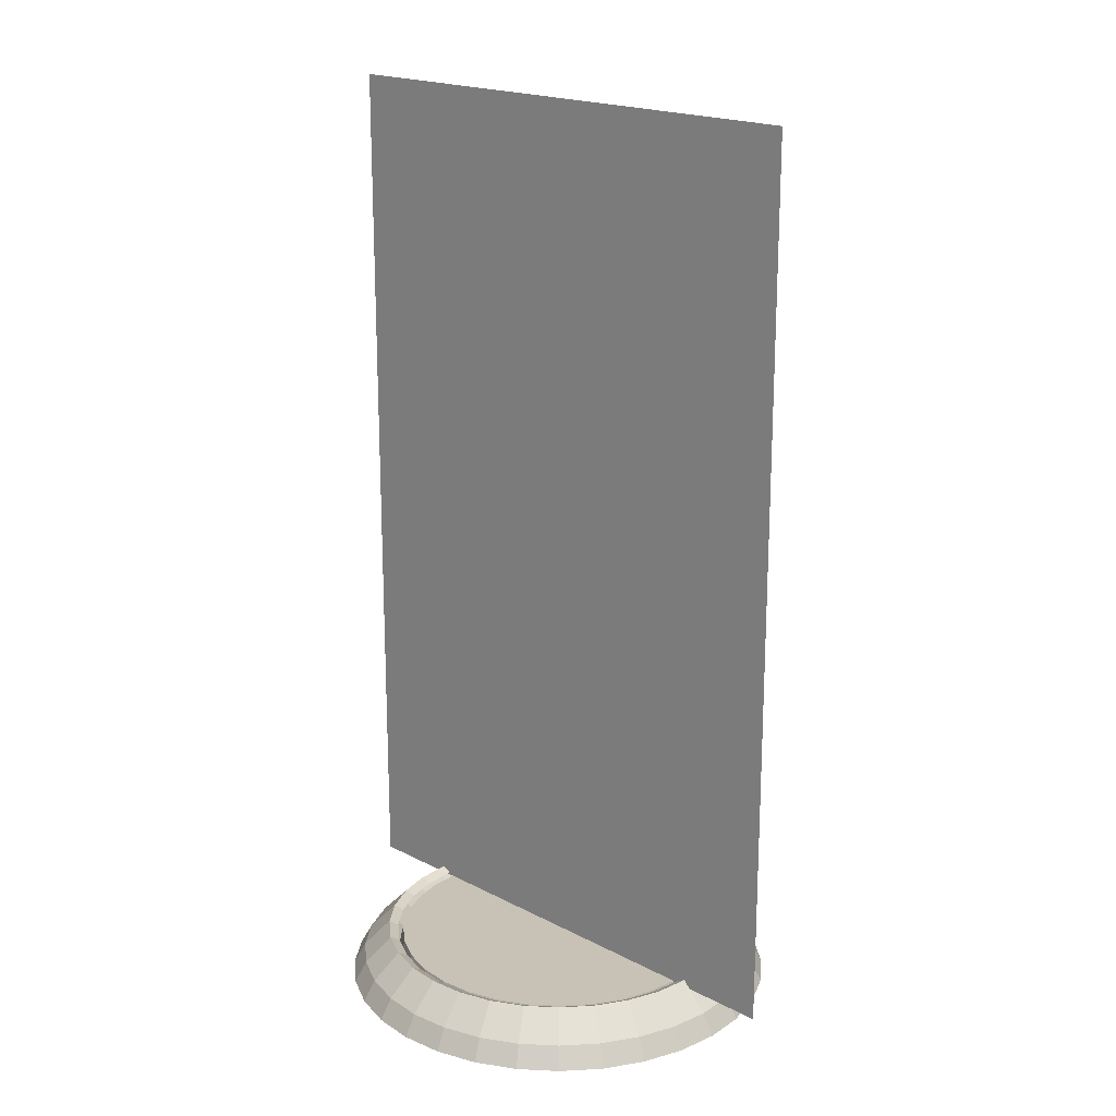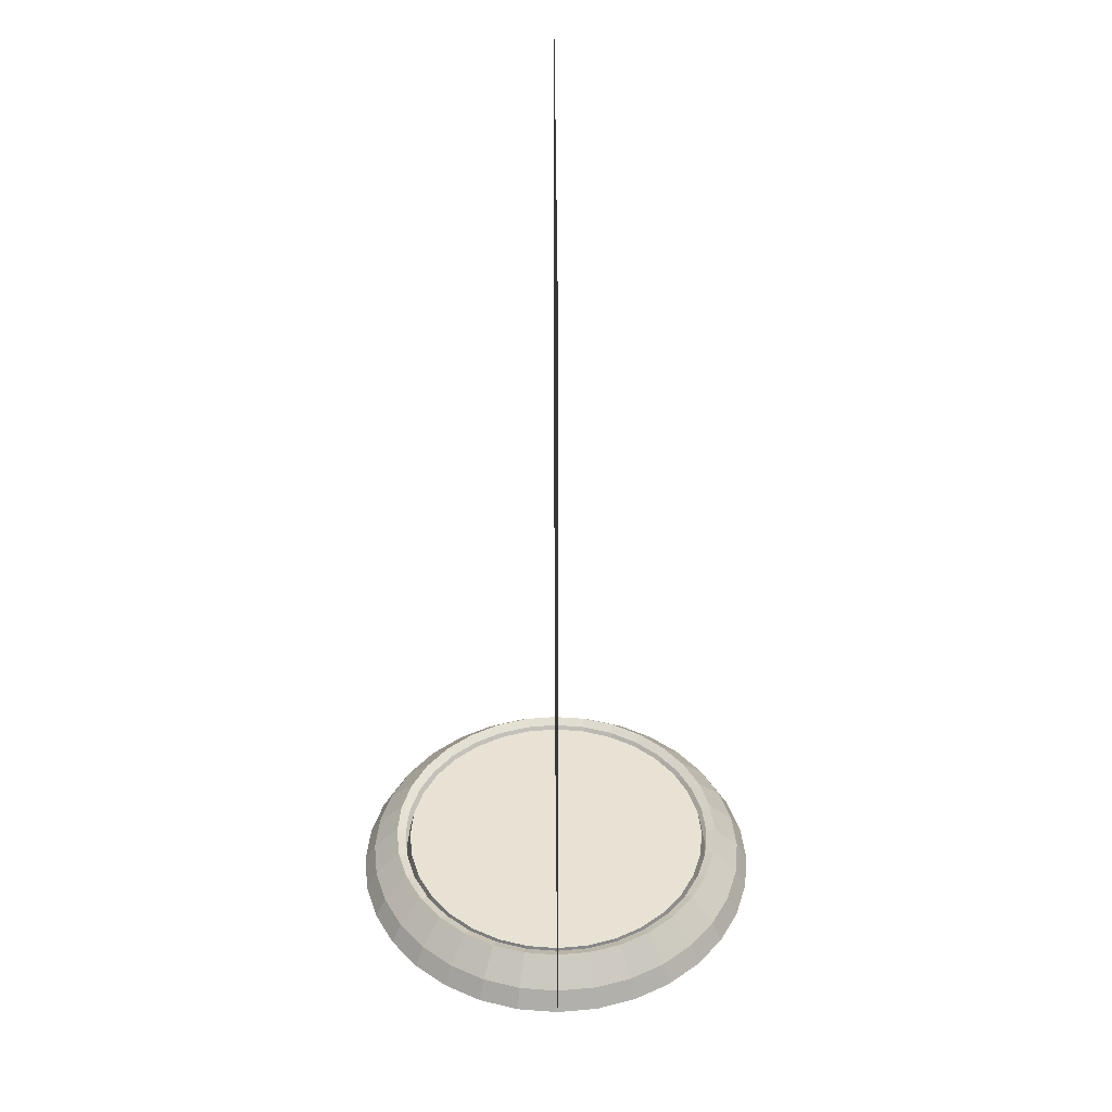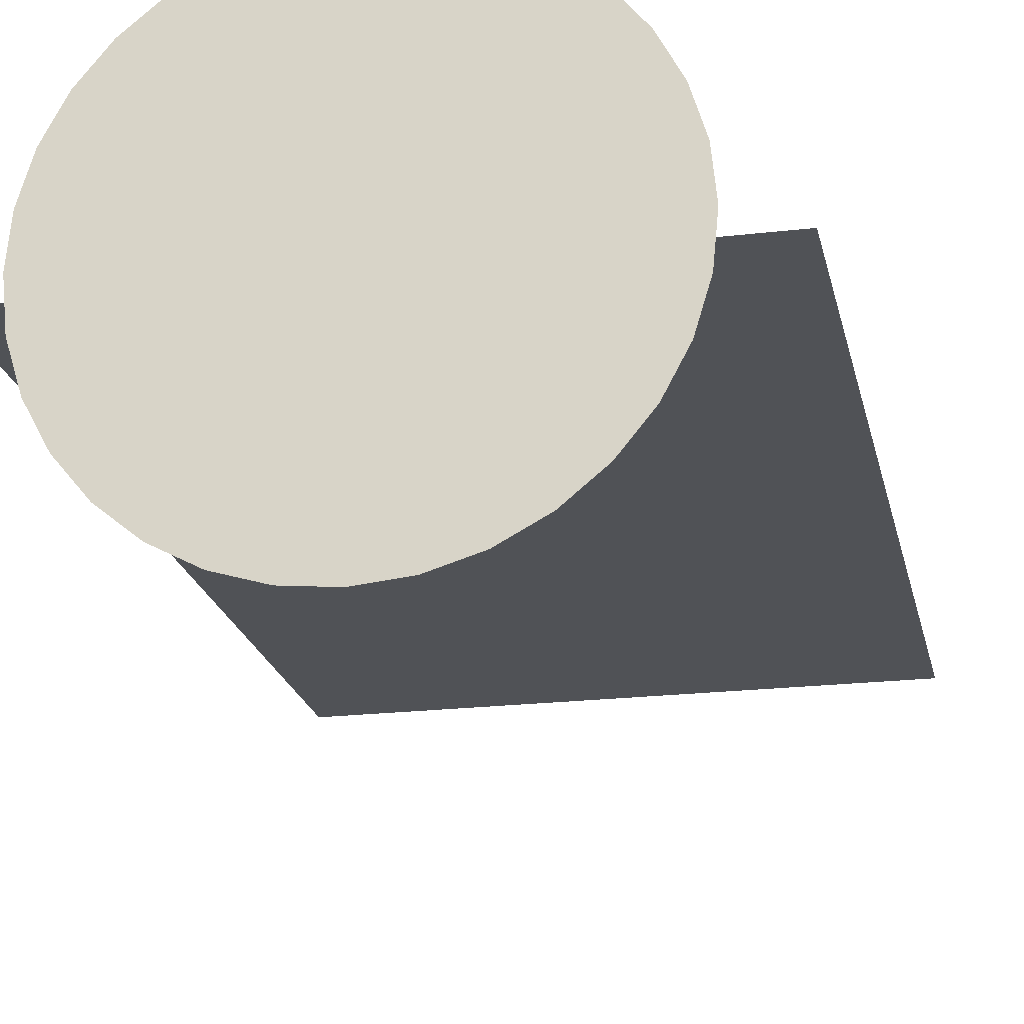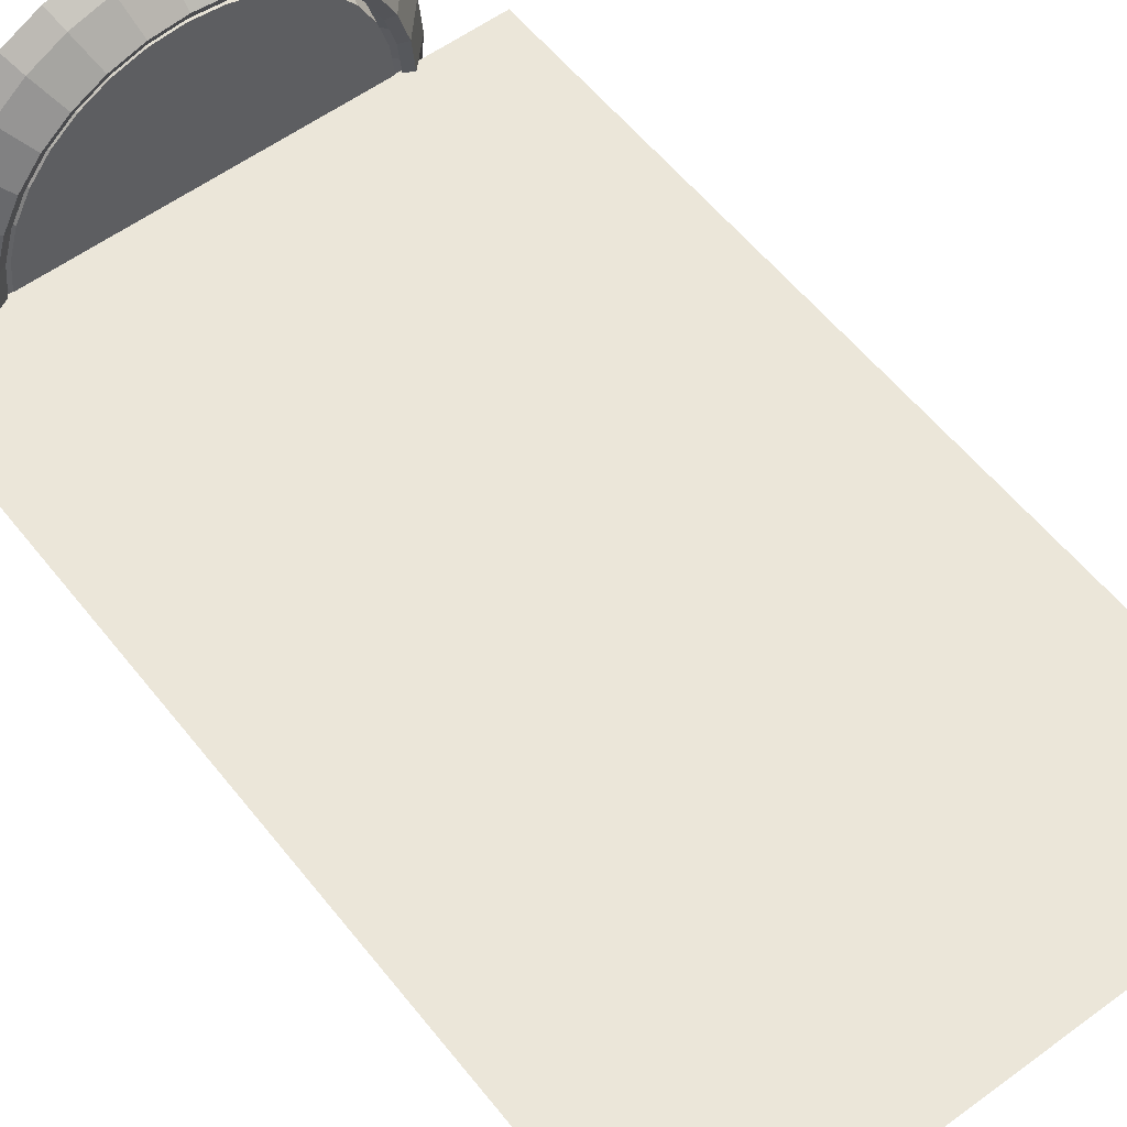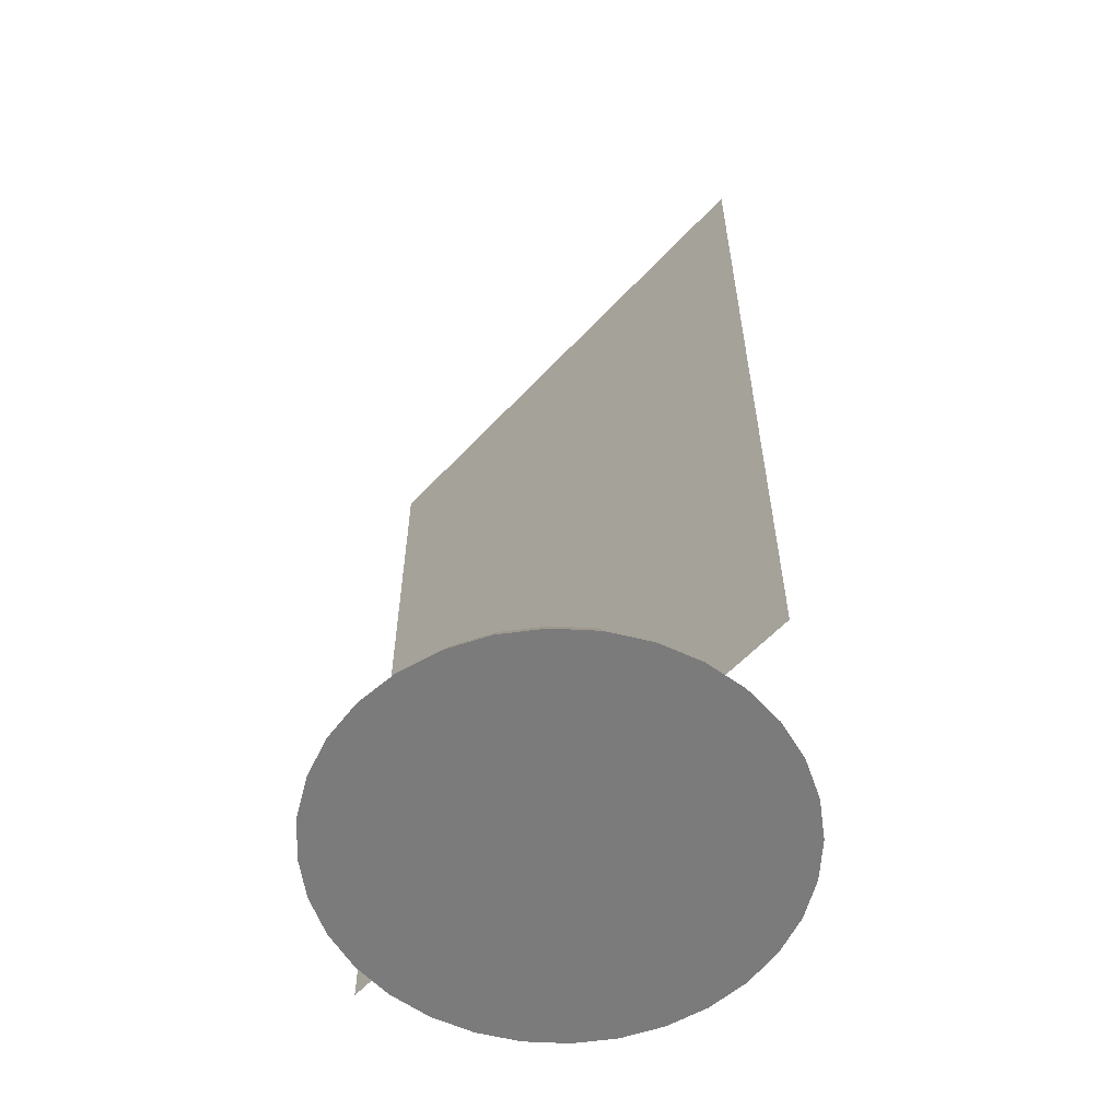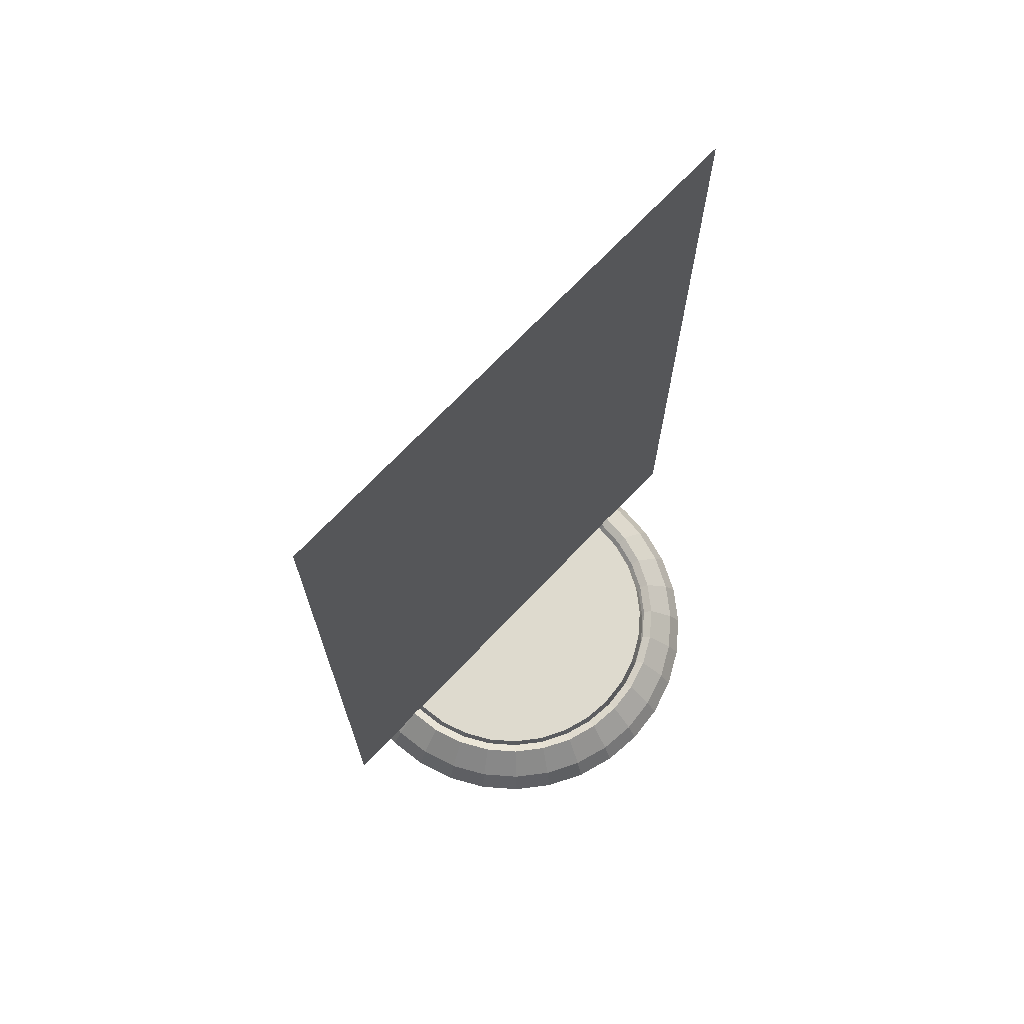
<metadata>
{"format":"obj","ext":"obj","renderer":"f3d","projection":"perspective","resolution":1024,"background":"white","views":[{"elev":19.0,"azim":-135.4,"up":"+Y"},{"elev":40.8,"azim":-90.4,"up":"+Y"},{"elev":-21.1,"azim":11.9,"up":"+Z"},{"elev":56.4,"azim":142.3,"up":"+Z"},{"elev":-58.5,"azim":-132.5,"up":"+Y"},{"elev":71.2,"azim":-46.4,"up":"+Y"}]}
</metadata>
<code>
o 02-Card-Front_CardFront
v 0.47 0.106 0
v -0.47 1.624 0
v -0.47 0.106 0
v 0.47 1.624 0
f 1 2 3
f 1 4 2
o 03-Card-Back_CardBack
v -0.47 0.106 0
v 0.47 1.624 0
v 0.47 0.106 0
v -0.47 1.624 0
f 5 6 7
f 5 8 6
o Cylinder
v 0 0.07155 -0.3586
v 0 0.1186 -0.3123
v 0.06094 0.1186 -0.3063
v 0.06996 0.07155 -0.3517
v 0.1195 0.1186 -0.2886
v 0.1372 0.07155 -0.3313
v 0.1735 0.1186 -0.2597
v 0.1992 0.07155 -0.2982
v 0.2209 0.1186 -0.2209
v 0.2536 0.07155 -0.2536
v 0.2597 0.1186 -0.1735
v 0.2982 0.07155 -0.1992
v 0.2886 0.1186 -0.1195
v 0.3313 0.07155 -0.1372
v 0.3063 0.1186 -0.06094
v 0.3517 0.07155 -0.06996
v 0.3123 0.1186 0
v 0.3586 0.07155 0
v 0.3063 0.1186 0.06094
v 0.3517 0.07155 0.06996
v 0.2886 0.1186 0.1195
v 0.3313 0.07155 0.1372
v 0.2597 0.1186 0.1735
v 0.2982 0.07155 0.1992
v 0.2209 0.1186 0.2209
v 0.2536 0.07155 0.2536
v 0.1735 0.1186 0.2597
v 0.1992 0.07155 0.2982
v 0.1195 0.1186 0.2886
v 0.1372 0.07155 0.3313
v 0.06094 0.1186 0.3063
v 0.06996 0.07155 0.3517
v 0 0.1186 0.3123
v 0 0.07155 0.3586
v -0.06094 0.1186 0.3063
v -0.06996 0.07155 0.3517
v -0.1195 0.1186 0.2886
v -0.1372 0.07155 0.3313
v -0.1735 0.1186 0.2597
v -0.1992 0.07155 0.2982
v -0.2209 0.1186 0.2209
v -0.2536 0.07155 0.2536
v -0.2597 0.1186 0.1735
v -0.2982 0.07155 0.1992
v -0.2886 0.1186 0.1195
v -0.3313 0.07155 0.1372
v -0.3063 0.1186 0.06094
v -0.3517 0.07155 0.06996
v -0.3123 0.1186 0
v -0.3586 0.07155 0
v -0.3063 0.1186 -0.06094
v -0.3517 0.07155 -0.06996
v -0.2886 0.1186 -0.1195
v -0.3313 0.07155 -0.1372
v -0.2597 0.1186 -0.1735
v -0.2982 0.07155 -0.1992
v -0.2209 0.1186 -0.2209
v -0.2536 0.07155 -0.2536
v -0.1735 0.1186 -0.2597
v -0.1992 0.07155 -0.2982
v -0.1195 0.1186 -0.2886
v -0.1372 0.07155 -0.3313
v 0.056 0.1071 -0.2816
v 0 0.1071 -0.2871
v -0.056 0.1071 -0.2816
v -0.1099 0.1071 -0.2652
v -0.1595 0.1071 -0.2387
v -0.203 0.1071 -0.203
v -0.2387 0.1071 -0.1595
v -0.2652 0.1071 -0.1099
v -0.2816 0.1071 -0.056
v -0.2871 0.1071 0
v -0.2816 0.1071 0.056
v -0.2652 0.1071 0.1099
v -0.2387 0.1071 0.1595
v -0.203 0.1071 0.203
v -0.1595 0.1071 0.2387
v -0.1099 0.1071 0.2652
v -0.056 0.1071 0.2816
v 0 0.1071 0.2871
v 0.056 0.1071 0.2816
v 0.1099 0.1071 0.2652
v 0.1595 0.1071 0.2387
v 0.203 0.1071 0.203
v 0.2387 0.1071 0.1595
v 0.2652 0.1071 0.1099
v 0.2816 0.1071 0.056
v 0.2871 0.1071 0
v 0.2816 0.1071 -0.056
v 0.2652 0.1071 -0.1099
v 0.2387 0.1071 -0.1595
v 0.203 0.1071 -0.203
v 0.1595 0.1071 -0.2387
v 0.1099 0.1071 -0.2652
v -0.06094 0.1186 -0.3063
v -0.06996 0.07155 -0.3517
v 0 0.03447 -0.3792
v 0.07398 0.03447 -0.3719
v 0.1451 0.03447 -0.3503
v 0.2107 0.03447 -0.3153
v 0.2681 0.03447 -0.2681
v 0.3153 0.03447 -0.2107
v 0.3503 0.03447 -0.1451
v 0.3719 0.03447 -0.07398
v 0.3792 0.03447 0
v 0.3719 0.03447 0.07398
v 0.3503 0.03447 0.1451
v 0.3153 0.03447 0.2107
v 0.2681 0.03447 0.2681
v 0.2107 0.03447 0.3153
v 0.1451 0.03447 0.3503
v 0.07398 0.03447 0.3719
v 0 0.03447 0.3792
v -0.07398 0.03447 0.3719
v -0.1451 0.03447 0.3503
v -0.2107 0.03447 0.3153
v -0.2681 0.03447 0.2681
v -0.3153 0.03447 0.2107
v -0.3503 0.03447 0.1451
v -0.3719 0.03447 0.07398
v -0.3792 0.03447 0
v -0.3719 0.03447 -0.07398
v -0.3503 0.03447 -0.1451
v -0.3153 0.03447 -0.2107
v -0.2681 0.03447 -0.2681
v -0.2107 0.03447 -0.3153
v -0.1451 0.03447 -0.3503
v -0.07398 0.03447 -0.3719
v 0 0.1104 -0.2962
v 0.05779 0.1104 -0.2905
v 0.1134 0.1104 -0.2737
v 0.1646 0.1104 -0.2463
v 0.2095 0.1104 -0.2095
v 0.2463 0.1104 -0.1646
v 0.2737 0.1104 -0.1134
v 0.2905 0.1104 -0.05779
v 0.2962 0.1104 0
v 0.2905 0.1104 0.05779
v 0.2737 0.1104 0.1134
v 0.2463 0.1104 0.1646
v 0.2095 0.1104 0.2095
v 0.1646 0.1104 0.2463
v 0.1134 0.1104 0.2737
v 0.05779 0.1104 0.2905
v 0 0.1104 0.2962
v -0.05779 0.1104 0.2905
v -0.1134 0.1104 0.2737
v -0.1646 0.1104 0.2463
v -0.2095 0.1104 0.2095
v -0.2463 0.1104 0.1646
v -0.2737 0.1104 0.1134
v -0.2905 0.1104 0.05779
v -0.2962 0.1104 0
v -0.2905 0.1104 -0.05779
v -0.2737 0.1104 -0.1134
v -0.2463 0.1104 -0.1646
v -0.2095 0.1104 -0.2095
v -0.1646 0.1104 -0.2463
v -0.1134 0.1104 -0.2737
v -0.05779 0.1104 -0.2905
v 0 0.07348 -0.295
v 0.05756 0.07348 -0.2894
v 0.06251 0.1057 -0.3142
v 0 0.1057 -0.3204
v 0.1129 0.07348 -0.2726
v 0.1226 0.1057 -0.296
v 0.1639 0.07348 -0.2453
v 0.178 0.1057 -0.2664
v 0.2086 0.07348 -0.2086
v 0.2266 0.1057 -0.2266
v 0.2453 0.07348 -0.1639
v 0.2664 0.1057 -0.178
v 0.2726 0.07348 -0.1129
v 0.296 0.1057 -0.1226
v 0.2894 0.07348 -0.05756
v 0.3142 0.1057 -0.06251
v 0.295 0.07348 0
v 0.3204 0.1057 0
v 0.2894 0.07348 0.05756
v 0.3142 0.1057 0.06251
v 0.2726 0.07348 0.1129
v 0.296 0.1057 0.1226
v 0.2453 0.07348 0.1639
v 0.2664 0.1057 0.178
v 0.2086 0.07348 0.2086
v 0.2266 0.1057 0.2266
v 0.1639 0.07348 0.2453
v 0.178 0.1057 0.2664
v 0.1129 0.07348 0.2726
v 0.1226 0.1057 0.296
v 0.05756 0.07348 0.2894
v 0.06251 0.1057 0.3142
v 0 0.07348 0.295
v 0 0.1057 0.3204
v -0.05756 0.07348 0.2894
v -0.06251 0.1057 0.3142
v -0.1129 0.07348 0.2726
v -0.1226 0.1057 0.296
v -0.1639 0.07348 0.2453
v -0.178 0.1057 0.2664
v -0.2086 0.07348 0.2086
v -0.2266 0.1057 0.2266
v -0.2453 0.07348 0.1639
v -0.2664 0.1057 0.178
v -0.2726 0.07348 0.1129
v -0.296 0.1057 0.1226
v -0.2894 0.07348 0.05756
v -0.3142 0.1057 0.06251
v -0.295 0.07348 0
v -0.3204 0.1057 0
v -0.2894 0.07348 -0.05756
v -0.3142 0.1057 -0.06251
v -0.2726 0.07348 -0.1129
v -0.296 0.1057 -0.1226
v -0.2453 0.07348 -0.1639
v -0.2664 0.1057 -0.178
v -0.2086 0.07348 -0.2086
v -0.2266 0.1057 -0.2266
v -0.1639 0.07348 -0.2453
v -0.178 0.1057 -0.2664
v -0.1129 0.07348 -0.2726
v -0.1226 0.1057 -0.296
v -0.05756 0.07348 -0.2894
v -0.06251 0.1057 -0.3142
f 9 10 11 12
f 12 11 13 14
f 14 13 15 16
f 16 15 17 18
f 18 17 19 20
f 20 19 21 22
f 22 21 23 24
f 24 23 25 26
f 26 25 27 28
f 28 27 29 30
f 30 29 31 32
f 32 31 33 34
f 34 33 35 36
f 36 35 37 38
f 38 37 39 40
f 40 39 41 42
f 42 41 43 44
f 44 43 45 46
f 46 45 47 48
f 48 47 49 50
f 50 49 51 52
f 52 51 53 54
f 54 53 55 56
f 56 55 57 58
f 58 57 59 60
f 60 59 61 62
f 62 61 63 64
f 64 63 65 66
f 66 65 67 68
f 68 67 69 70
f 71 72 73 74 75 76 77 78 79 80 81 82 83 84 85 86 87 88 89 90 91 92 93 94 95 96 97 98 99 100 101 102
f 70 69 103 104
f 104 103 10 9
f 105 106 107 108 109 110 111 112 113 114 115 116 117 118 119 120 121 122 123 124 125 126 127 128 129 130 131 132 133 134 135 136
f 137 138 11 10
f 138 139 13 11
f 139 140 15 13
f 140 141 17 15
f 141 142 19 17
f 142 143 21 19
f 143 144 23 21
f 144 145 25 23
f 145 146 27 25
f 146 147 29 27
f 147 148 31 29
f 148 149 33 31
f 149 150 35 33
f 150 151 37 35
f 151 152 39 37
f 152 153 41 39
f 153 154 43 41
f 154 155 45 43
f 155 156 47 45
f 156 157 49 47
f 157 158 51 49
f 158 159 53 51
f 159 160 55 53
f 160 161 57 55
f 161 162 59 57
f 162 163 61 59
f 163 164 63 61
f 164 165 65 63
f 165 166 67 65
f 166 167 69 67
f 167 168 103 69
f 168 137 10 103
f 169 170 171 172
f 170 173 174 171
f 173 175 176 174
f 175 177 178 176
f 177 179 180 178
f 179 181 182 180
f 181 183 184 182
f 183 185 186 184
f 185 187 188 186
f 187 189 190 188
f 189 191 192 190
f 191 193 194 192
f 193 195 196 194
f 195 197 198 196
f 197 199 200 198
f 199 201 202 200
f 201 203 204 202
f 203 205 206 204
f 205 207 208 206
f 207 209 210 208
f 209 211 212 210
f 211 213 214 212
f 213 215 216 214
f 215 217 218 216
f 217 219 220 218
f 219 221 222 220
f 221 223 224 222
f 223 225 226 224
f 225 227 228 226
f 227 229 230 228
f 229 231 232 230
f 231 169 172 232
f 73 72 169 231
f 74 73 231 229
f 75 74 229 227
f 76 75 227 225
f 77 76 225 223
f 78 77 223 221
f 79 78 221 219
f 80 79 219 217
f 81 80 217 215
f 82 81 215 213
f 83 82 213 211
f 84 83 211 209
f 85 84 209 207
f 86 85 207 205
f 87 86 205 203
f 88 87 203 201
f 89 88 201 199
f 90 89 199 197
f 91 90 197 195
f 92 91 195 193
f 93 92 193 191
f 94 93 191 189
f 95 94 189 187
f 96 95 187 185
f 97 96 185 183
f 98 97 183 181
f 99 98 181 179
f 100 99 179 177
f 101 100 177 175
f 102 101 175 173
f 71 102 173 170
f 72 71 170 169
f 232 172 137 168
f 230 232 168 167
f 228 230 167 166
f 226 228 166 165
f 224 226 165 164
f 222 224 164 163
f 220 222 163 162
f 218 220 162 161
f 216 218 161 160
f 214 216 160 159
f 212 214 159 158
f 210 212 158 157
f 208 210 157 156
f 206 208 156 155
f 204 206 155 154
f 202 204 154 153
f 200 202 153 152
f 198 200 152 151
f 196 198 151 150
f 194 196 150 149
f 192 194 149 148
f 190 192 148 147
f 188 190 147 146
f 186 188 146 145
f 184 186 145 144
f 182 184 144 143
f 180 182 143 142
f 178 180 142 141
f 176 178 141 140
f 174 176 140 139
f 171 174 139 138
f 172 171 138 137
f 136 104 9 105
f 135 70 104 136
f 134 68 70 135
f 133 66 68 134
f 132 64 66 133
f 131 62 64 132
f 130 60 62 131
f 129 58 60 130
f 128 56 58 129
f 127 54 56 128
f 126 52 54 127
f 125 50 52 126
f 124 48 50 125
f 123 46 48 124
f 122 44 46 123
f 121 42 44 122
f 120 40 42 121
f 119 38 40 120
f 118 36 38 119
f 117 34 36 118
f 116 32 34 117
f 115 30 32 116
f 114 28 30 115
f 113 26 28 114
f 112 24 26 113
f 111 22 24 112
f 110 20 22 111
f 109 18 20 110
f 108 16 18 109
f 107 14 16 108
f 106 12 14 107
f 105 9 12 106

</code>
